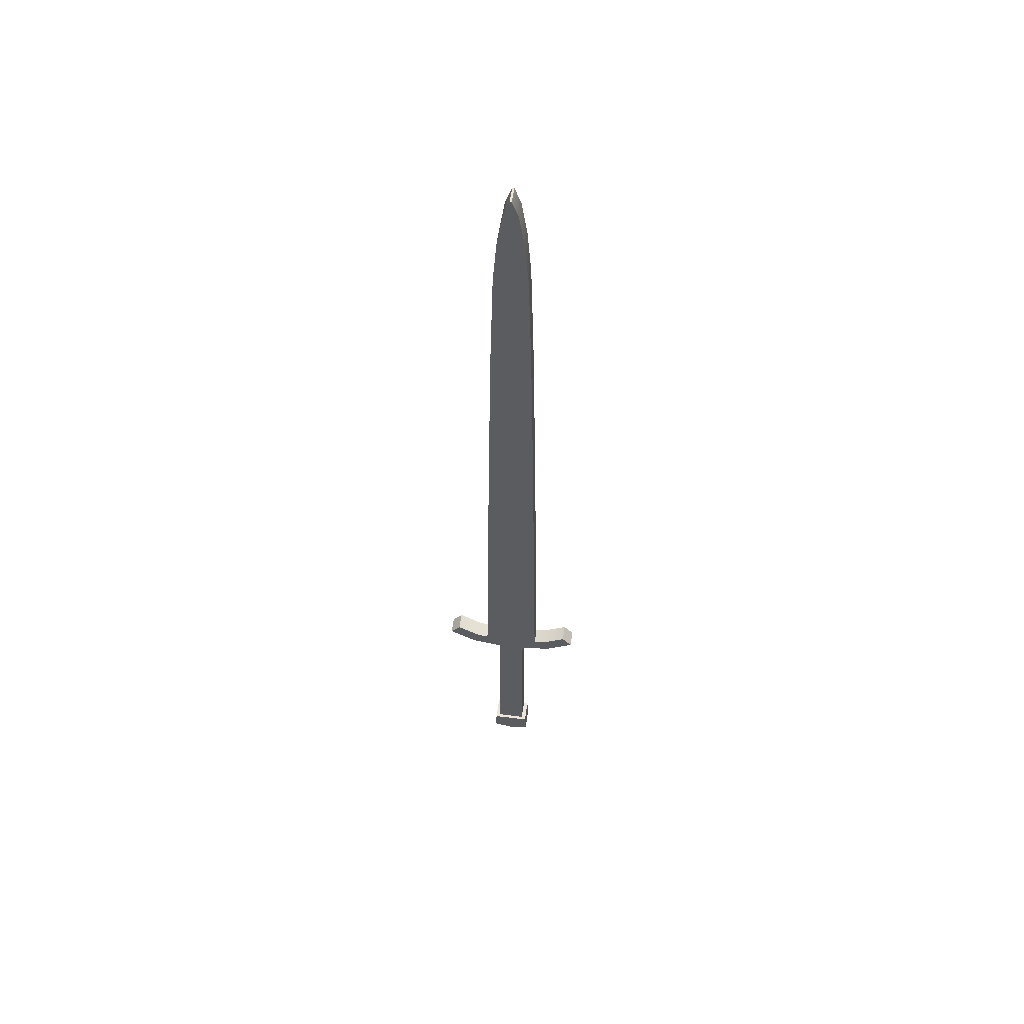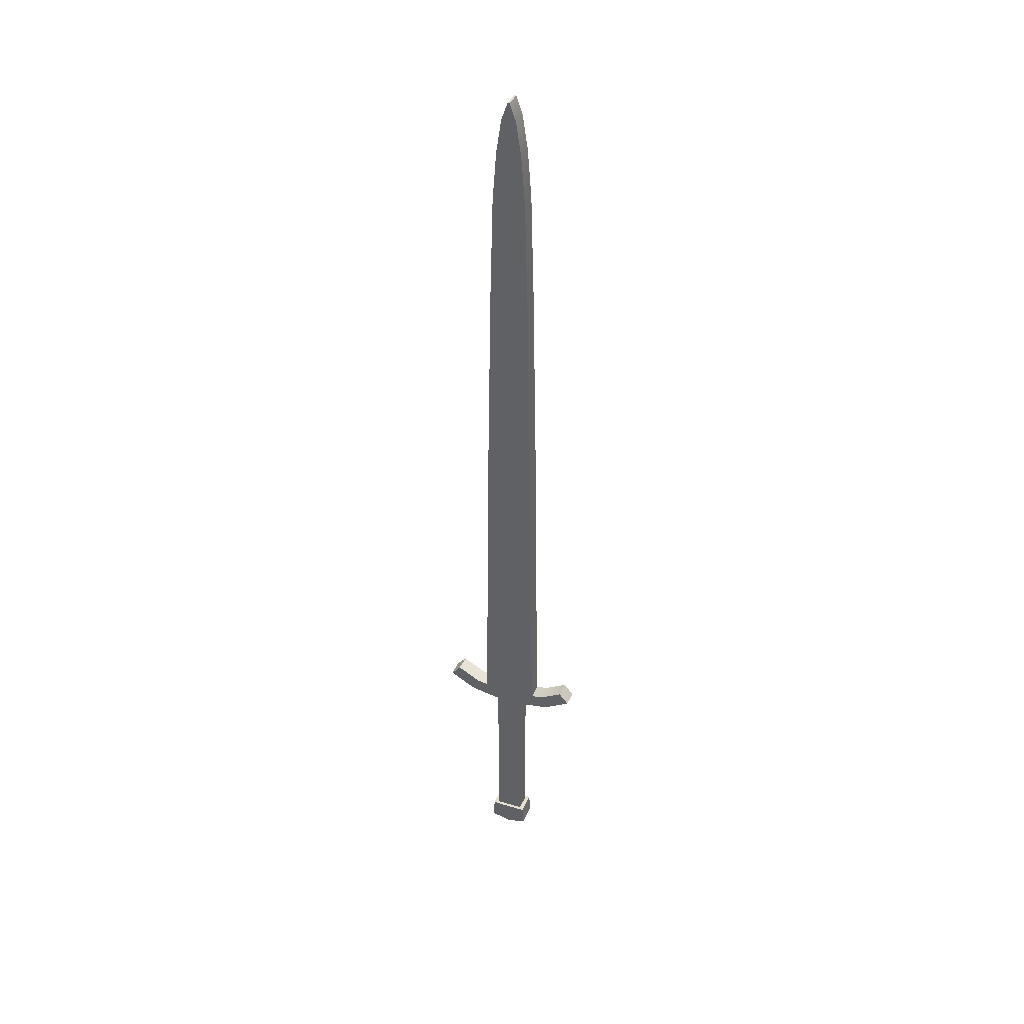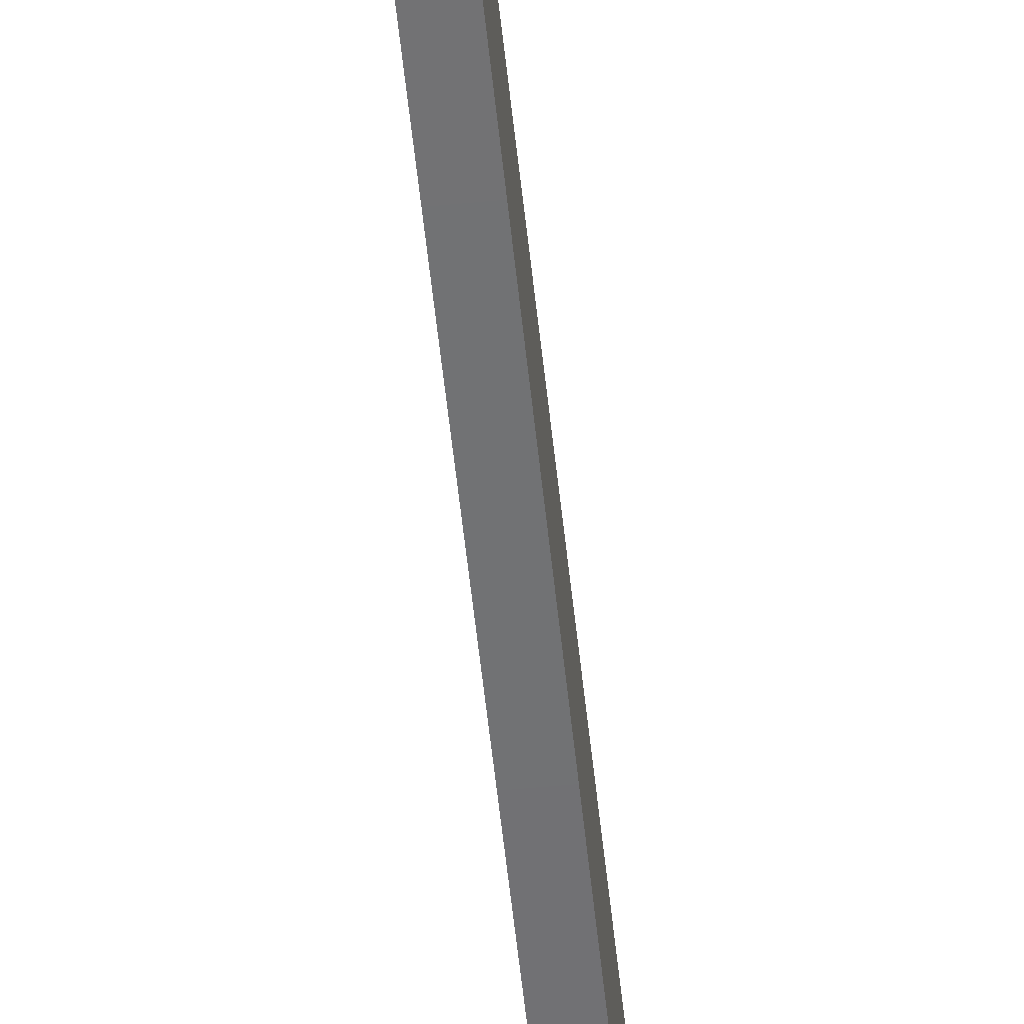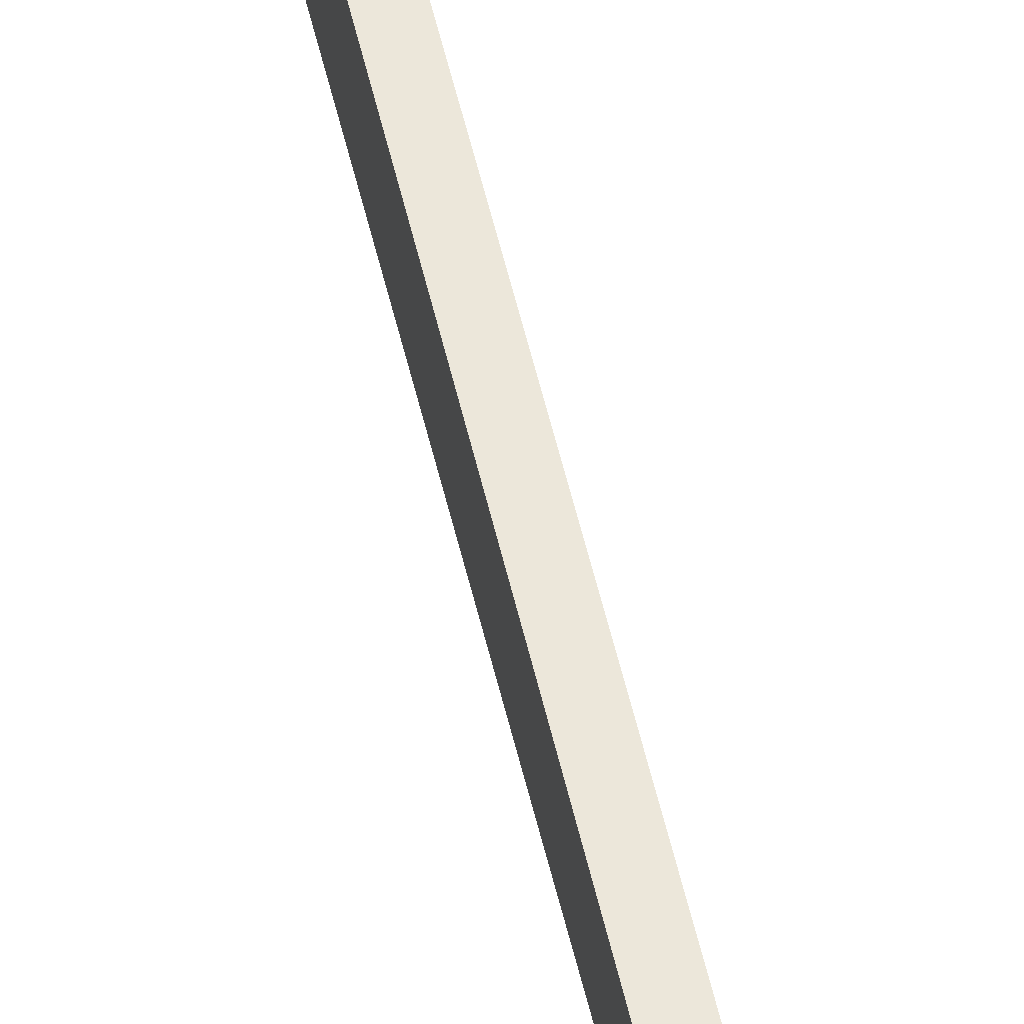
<metadata>
{"format":"obj","ext":"obj","renderer":"f3d","projection":"perspective","resolution":1024,"background":"white","views":[{"elev":55.4,"azim":97.7,"up":"+Y"},{"elev":37.8,"azim":-68.7,"up":"+Y"},{"elev":-54.6,"azim":-174.1,"up":"+Z"},{"elev":52.0,"azim":167.4,"up":"+Z"}]}
</metadata>
<code>
g default
v -0.125 -5.011 0.2083
v 0.125 -5.011 0.2083
v -0.125 -4.796 0.1964
v 0.125 -4.796 0.1964
v -0.125 -4.796 -0.1964
v 0.125 -4.796 -0.1964
v -0.125 -5.011 -0.2083
v 0.125 -5.011 -0.2083
v -0.09009 -4.796 0.1484
v 0.09009 -4.796 0.1484
v 0.09009 -4.796 -0.1484
v -0.09009 -4.796 -0.1484
v -0.09009 -4.021 0.1484
v 0.09009 -4.021 0.1484
v 0.09009 -4.021 -0.1484
v -0.09009 -4.021 -0.1484
v -0.09009 -2.915 0.1484
v 0.09009 -2.915 0.1484
v 0.09009 -2.915 -0.1484
v -0.09009 -2.915 -0.1484
v -0.09009 -2.756 0.1484
v 0.09009 -2.756 0.1484
v 0.09009 -2.756 -0.1484
v -0.09009 -2.756 -0.1484
v -0.09009 -2.915 0.1484
v 0.09009 -2.915 0.1484
v 0.09009 -2.756 0.1484
v -0.09009 -2.756 0.1484
v -0.09009 -2.915 0.1484
v 0.09009 -2.915 0.1484
v 0.09009 -2.756 0.1484
v -0.09009 -2.756 0.1484
v -0.09009 -2.915 -0.1484
v 0.09009 -2.915 -0.1484
v -0.09009 -2.756 -0.1484
v 0.09009 -2.756 -0.1484
v -0.09009 -2.86 0.4756
v 0.09009 -2.86 0.4756
v 0.09009 -2.71 0.4212
v -0.09009 -2.71 0.4212
v -0.09009 -2.696 0.7643
v 0.09009 -2.696 0.7643
v 0.09009 -2.575 0.6621
v -0.09009 -2.575 0.6621
v -0.09009 -2.86 -0.4756
v 0.09009 -2.86 -0.4756
v -0.09009 -2.71 -0.4212
v 0.09009 -2.71 -0.4212
v -0.09009 -2.696 -0.7643
v 0.09009 -2.696 -0.7643
v -0.09009 -2.575 -0.6621
v 0.09009 -2.575 -0.6621
v -0.09009 -2.756 0.3045
v 0.09009 -2.756 0.3045
v 0.09009 -2.756 -0.3045
v -0.09009 -2.756 -0.3045
v -0.09009 -2.07 0.2882
v -0.09009 -1.299 0.2779
v -0.09009 -0.4176 0.2663
v -0.09009 0.6622 0.2508
v -0.09009 1.76 0.2292
v -0.09009 2.866 0.2071
v -0.09009 3.991 0.1742
v -0.09009 4.511 0.1324
v -0.09009 4.87 0.07754
v -0.09009 5.059 0.01003
v 0.09009 -2.07 0.2882
v 0.09009 -1.299 0.2779
v 0.09009 -0.4176 0.2663
v 0.09009 0.6622 0.2508
v 0.09009 1.76 0.2292
v 0.09009 2.866 0.2071
v 0.09009 3.991 0.1742
v 0.09009 4.511 0.1324
v 0.09009 4.87 0.07754
v 0.09009 5.059 0.01003
v 0.09009 -2.07 -0.2882
v 0.09009 -1.299 -0.2779
v 0.09009 -0.4176 -0.2663
v 0.09009 0.6622 -0.2508
v 0.09009 1.76 -0.2292
v 0.09009 2.866 -0.2071
v 0.09009 3.991 -0.1742
v 0.09009 4.511 -0.1324
v 0.09009 4.87 -0.07754
v 0.09009 5.059 -0.01003
v -0.09009 -2.07 -0.2882
v -0.09009 -1.299 -0.2779
v -0.09009 -0.4176 -0.2663
v -0.09009 0.6622 -0.2508
v -0.09009 1.76 -0.2292
v -0.09009 2.866 -0.2071
v -0.09009 3.991 -0.1742
v -0.09009 4.511 -0.1324
v -0.09009 4.87 -0.07754
v -0.09009 5.059 -0.01003
v 0.125 -5.059 0
v -0.125 -5.059 0
g pCube2
f 1 2 4 3
f 66 76 86 96
f 5 6 8 7
f 7 8 97 98
f 2 97 8 6 4
f 7 98 1 3 5
f 3 4 10 9
f 4 6 11 10
f 6 5 12 11
f 5 3 9 12
f 9 10 14 13
f 10 11 15 14
f 11 12 16 15
f 12 9 13 16
f 13 14 18 17
f 14 15 19 18
f 15 16 20 19
f 16 13 17 20
f 41 42 43 44
f 18 19 23 22
f 50 49 51 52
f 20 17 21 24
f 17 18 26 25
f 18 22 27 26
f 22 21 28 27
f 21 17 25 28
f 25 26 30 29
f 26 27 31 30
f 27 28 32 31
f 28 25 29 32
f 19 20 33 34
f 20 24 35 33
f 24 23 36 35
f 23 19 34 36
f 29 30 38 37
f 30 31 39 38
f 31 32 40 39
f 32 29 37 40
f 37 38 42 41
f 38 39 43 42
f 39 40 44 43
f 40 37 41 44
f 34 33 45 46
f 33 35 47 45
f 35 36 48 47
f 36 34 46 48
f 46 45 49 50
f 45 47 51 49
f 47 48 52 51
f 48 46 50 52
f 21 22 54 53
f 22 23 55 54
f 23 24 56 55
f 24 21 53 56
f 53 54 67 57
f 57 67 68 58
f 58 68 69 59
f 59 69 70 60
f 60 70 71 61
f 61 71 72 62
f 62 72 73 63
f 63 73 74 64
f 64 74 75 65
f 65 75 76 66
f 54 55 77 67
f 67 77 78 68
f 68 78 79 69
f 69 79 80 70
f 70 80 81 71
f 71 81 82 72
f 72 82 83 73
f 73 83 84 74
f 74 84 85 75
f 75 85 86 76
f 55 56 87 77
f 77 87 88 78
f 78 88 89 79
f 79 89 90 80
f 80 90 91 81
f 81 91 92 82
f 82 92 93 83
f 83 93 94 84
f 84 94 95 85
f 85 95 96 86
f 56 53 57 87
f 87 57 58 88
f 88 58 59 89
f 89 59 60 90
f 90 60 61 91
f 91 61 62 92
f 92 62 63 93
f 93 63 64 94
f 94 64 65 95
f 95 65 66 96
f 98 97 2 1

</code>
